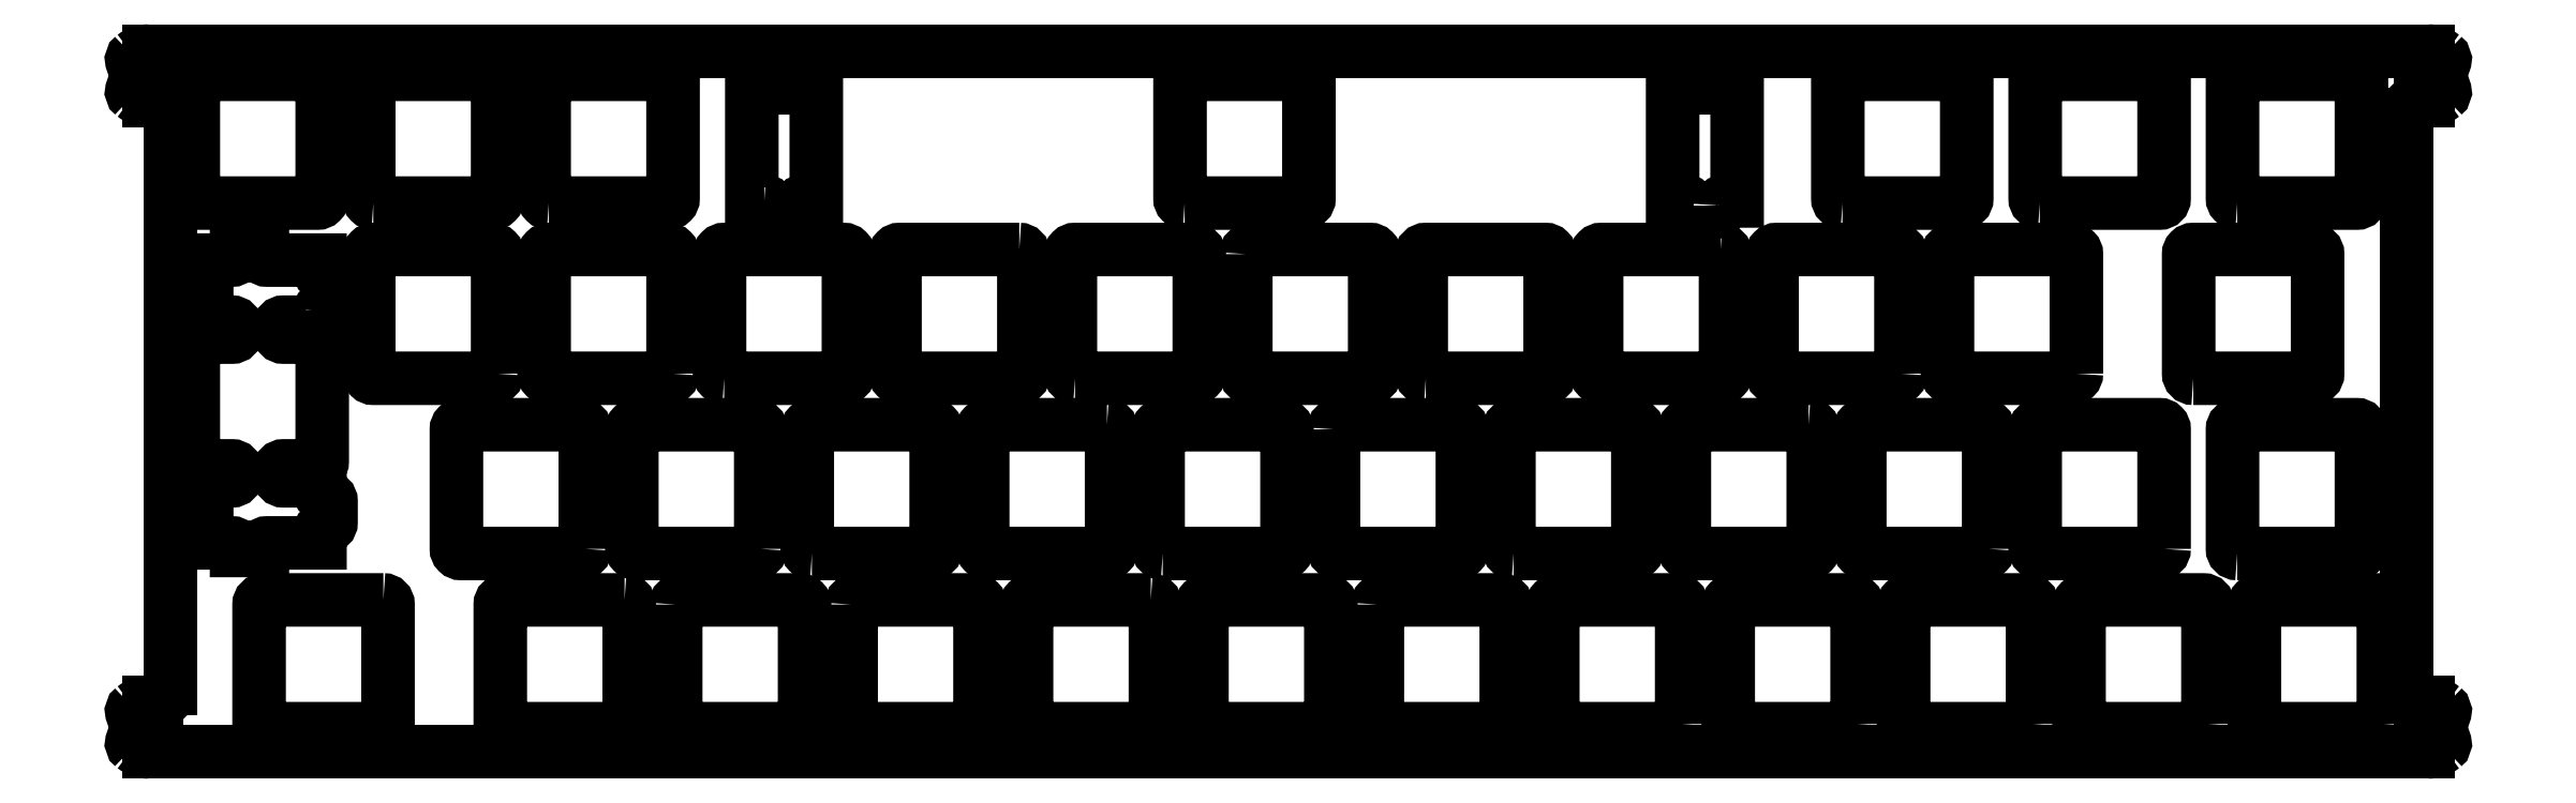
<metadata>
{"format":"dxf","ext":"dxf","renderer":"ezdxf+matplotlib","layout":"modelspace","background":"white","min_lineweight":24,"dpi":150}
</metadata>
<code>
0
SECTION
2
ENTITIES
0
CIRCLE
8
0
10
-159.9
20
11.27
30
0
40
0.75
210
0
220
-0
230
1
0
CIRCLE
8
0
10
-83.7
20
11.27
30
0
40
0.75
210
0
220
-0
230
1
0
CIRCLE
8
0
10
-26.55
20
11.27
30
0
40
0.75
210
0
220
-0
230
1
0
CIRCLE
8
0
10
-102.8
20
11.27
30
0
40
0.75
210
0
220
-0
230
1
0
CIRCLE
8
0
10
-178.9
20
11.27
30
0
40
0.75
210
0
220
-0
230
1
0
CIRCLE
8
0
10
-140.9
20
11.27
30
0
40
0.75
210
0
220
-0
230
1
0
CIRCLE
8
0
10
-64.65
20
11.27
30
0
40
0.75
210
0
220
-0
230
1
0
CIRCLE
8
0
10
-45.6
20
11.27
30
0
40
0.75
210
0
220
-0
230
1
0
CIRCLE
8
0
10
-121.8
20
11.27
30
0
40
0.75
210
0
220
-0
230
1
0
CIRCLE
8
0
10
-198
20
11.27
30
0
40
0.75
210
0
220
-0
230
1
0
LWPOLYLINE
8
0
90
12
70
1
43
0
10
-185.9
20
62.9
42
-0.4142
10
-185.4
20
62.4
10
-185.4
20
62.2
42
0.4142
10
-184.9
20
61.7
10
-182.6
20
61.7
42
0.4142
10
-182.1
20
62.2
10
-182.1
20
62.4
42
-0.4142
10
-181.6
20
62.9
10
-180.2
20
62.9
10
-180.2
20
75.2
10
-187.2
20
75.2
10
-187.2
20
62.9
0
LWPOLYLINE
8
0
90
12
70
1
43
0
10
-82.06
20
62.41
42
-0.4142
10
-81.56
20
62.91
10
-80.21
20
62.91
10
-80.21
20
75.21
10
-87.21
20
75.21
10
-87.21
20
62.91
10
-85.86
20
62.91
42
-0.4142
10
-85.36
20
62.41
10
-85.36
20
62.21
42
0.4142
10
-84.86
20
61.71
10
-82.56
20
61.71
42
0.4142
10
-82.06
20
62.21
0
LWPOLYLINE
8
0
90
8
70
1
43
0
10
-209.3
20
62.67
10
-196.3
20
62.67
42
0.4142
10
-195.8
20
63.17
10
-195.8
20
76.17
42
0.4142
10
-196.3
20
76.68
10
-209.3
20
76.67
42
0.4142
10
-209.8
20
76.17
10
-209.8
20
63.17
42
0.4142
0
LWPOLYLINE
8
0
90
8
70
1
43
0
10
-25.91
20
62.67
10
-12.91
20
62.67
42
0.4142
10
-12.41
20
63.17
10
-12.41
20
76.17
42
0.4142
10
-12.91
20
76.67
10
-25.91
20
76.67
42
0.4142
10
-26.41
20
76.17
10
-26.41
20
63.17
42
0.4142
0
LWPOLYLINE
8
0
90
8
70
1
43
0
10
-140.2
20
62.68
10
-127.2
20
62.67
42
0.4142
10
-126.7
20
63.17
10
-126.7
20
76.17
42
0.4142
10
-127.2
20
76.68
10
-140.2
20
76.67
42
0.4142
10
-140.7
20
76.17
10
-140.7
20
63.17
42
0.4142
0
LWPOLYLINE
8
0
90
8
70
1
43
0
10
-228.3
20
62.67
10
-215.3
20
62.67
42
0.4142
10
-214.8
20
63.17
10
-214.8
20
76.17
42
0.4142
10
-215.3
20
76.68
10
-228.3
20
76.67
42
0.4142
10
-228.8
20
76.17
10
-228.8
20
63.17
42
0.4142
0
LWPOLYLINE
8
0
90
8
70
1
43
0
10
-47.34
20
62.68
10
-34.34
20
62.67
42
0.4142
10
-33.84
20
63.17
10
-33.84
20
76.17
42
0.4142
10
-34.34
20
76.68
10
-47.34
20
76.67
42
0.4142
10
-47.84
20
76.17
10
-47.84
20
63.17
42
0.4142
0
LWPOLYLINE
8
0
90
8
70
1
43
0
10
-68.77
20
62.67
10
-55.77
20
62.67
42
0.4142
10
-55.27
20
63.17
10
-55.27
20
76.17
42
0.4142
10
-55.77
20
76.68
10
-68.77
20
76.67
42
0.4142
10
-69.27
20
76.17
10
-69.27
20
63.17
42
0.4142
0
LWPOLYLINE
8
0
90
8
70
1
43
0
10
-30.67
20
43.63
10
-17.67
20
43.63
42
0.4142
10
-17.17
20
44.13
10
-17.17
20
57.12
42
0.4142
10
-17.67
20
57.63
10
-30.67
20
57.62
42
0.4142
10
-31.17
20
57.12
10
-31.17
20
44.13
42
0.4142
0
LWPOLYLINE
8
0
90
8
70
1
43
0
10
-62.41
20
44.13
10
-62.41
20
57.12
42
0.4142
10
-62.91
20
57.62
10
-75.91
20
57.62
42
0.4142
10
-76.41
20
57.12
10
-76.41
20
44.13
42
0.4142
10
-75.91
20
43.63
10
-62.91
20
43.63
42
0.4142
0
LWPOLYLINE
8
0
90
8
70
1
43
0
10
-124
20
38.08
10
-124
20
25.08
42
0.4142
10
-123.5
20
24.58
10
-110.5
20
24.58
42
0.4142
10
-110
20
25.08
10
-110
20
38.08
42
0.4142
10
-110.5
20
38.58
10
-123.5
20
38.58
42
0.4142
0
LWPOLYLINE
8
0
90
8
70
1
43
0
10
-142.6
20
24.58
10
-129.6
20
24.58
42
0.4142
10
-129.1
20
25.08
10
-129.1
20
38.08
42
0.4142
10
-129.6
20
38.58
10
-142.6
20
38.58
42
0.4142
10
-143.1
20
38.08
10
-143.1
20
25.08
42
0.4142
0
LWPOLYLINE
8
0
90
8
70
1
43
0
10
-180.7
20
24.58
10
-167.7
20
24.58
42
0.4142
10
-167.2
20
25.08
10
-167.2
20
38.08
42
0.4142
10
-167.7
20
38.58
10
-180.7
20
38.58
42
0.4142
10
-181.2
20
38.08
10
-181.2
20
25.08
42
0.4142
0
LWPOLYLINE
8
0
90
8
70
1
43
0
10
-205.3
20
25.08
10
-205.3
20
38.08
42
0.4142
10
-205.8
20
38.57
10
-218.8
20
38.58
42
0.4142
10
-219.3
20
38.08
10
-219.3
20
25.08
42
0.4142
10
-218.8
20
24.58
10
-205.8
20
24.58
42
0.4142
0
LWPOLYLINE
8
0
90
8
70
1
43
0
10
-176.4
20
19.03
10
-176.4
20
6.025
42
0.4142
10
-175.9
20
5.525
10
-162.9
20
5.525
42
0.4142
10
-162.4
20
6.025
10
-162.4
20
19.03
42
0.4142
10
-162.9
20
19.53
10
-175.9
20
19.52
42
0.4142
0
LWPOLYLINE
8
0
90
8
70
1
43
0
10
-86.23
20
6.025
10
-86.23
20
19.03
42
0.4142
10
-86.73
20
19.53
10
-99.72
20
19.52
42
0.4142
10
-100.2
20
19.03
10
-100.2
20
6.025
42
0.4142
10
-99.72
20
5.525
10
-86.73
20
5.525
42
0.4142
0
LWPOLYLINE
8
0
90
8
70
1
43
0
10
-10.02
20
6.025
10
-10.02
20
19.03
42
0.4142
10
-10.53
20
19.53
10
-23.52
20
19.52
42
0.4142
10
-24.02
20
19.03
10
-24.02
20
6.025
42
0.4142
10
-23.52
20
5.525
10
-10.52
20
5.525
42
0.4142
0
LWPOLYLINE
8
0
90
8
70
1
43
0
10
-67.17
20
6.025
10
-67.17
20
19.03
42
0.4142
10
-67.67
20
19.53
10
-80.67
20
19.52
42
0.4142
10
-81.17
20
19.03
10
-81.17
20
6.025
42
0.4142
10
-80.67
20
5.525
10
-67.67
20
5.525
42
0.4142
0
LWPOLYLINE
8
0
90
8
70
1
43
0
10
-143.9
20
19.53
10
-156.9
20
19.52
42
0.4142
10
-157.4
20
19.03
10
-157.4
20
6.025
42
0.4142
10
-156.9
20
5.525
10
-143.9
20
5.525
42
0.4142
10
-143.4
20
6.025
10
-143.4
20
19.03
42
0.4142
0
LWPOLYLINE
8
0
90
8
70
1
43
0
10
-227.2
20
19.53
10
-240.2
20
19.52
42
0.4142
10
-240.7
20
19.03
10
-240.7
20
6.025
42
0.4142
10
-240.2
20
5.525
10
-227.2
20
5.525
42
0.4142
10
-226.7
20
6.025
10
-226.7
20
19.03
42
0.4142
0
LWPOLYLINE
8
0
90
8
70
1
43
0
10
-214.8
20
44.13
10
-214.8
20
57.12
42
0.4142
10
-215.3
20
57.62
10
-228.3
20
57.62
42
0.4142
10
-228.8
20
57.12
10
-228.8
20
44.13
42
0.4142
10
-228.3
20
43.63
10
-215.3
20
43.63
42
0.4142
0
LWPOLYLINE
8
0
90
8
70
1
43
0
10
-190.2
20
43.63
10
-177.2
20
43.63
42
0.4142
10
-176.7
20
44.13
10
-176.7
20
57.12
42
0.4142
10
-177.2
20
57.63
10
-190.2
20
57.62
42
0.4142
10
-190.7
20
57.12
10
-190.7
20
44.13
42
0.4142
0
LWPOLYLINE
8
0
90
8
70
1
43
0
10
-152.1
20
43.63
10
-139.1
20
43.63
42
0.4142
10
-138.6
20
44.13
10
-138.6
20
57.12
42
0.4142
10
-139.1
20
57.63
10
-152.1
20
57.62
42
0.4142
10
-152.6
20
57.12
10
-152.6
20
44.13
42
0.4142
0
LWPOLYLINE
8
0
90
8
70
1
43
0
10
-114
20
43.63
10
-101
20
43.63
42
0.4142
10
-100.5
20
44.13
10
-100.5
20
57.12
42
0.4142
10
-101
20
57.63
10
-114
20
57.62
42
0.4142
10
-114.5
20
57.12
10
-114.5
20
44.13
42
0.4142
0
LWPOLYLINE
8
0
90
8
70
1
43
0
10
-81.96
20
57.63
10
-94.96
20
57.62
42
0.4142
10
-95.46
20
57.12
10
-95.46
20
44.13
42
0.4142
10
-94.96
20
43.63
10
-81.96
20
43.63
42
0.4142
10
-81.46
20
44.13
10
-81.46
20
57.12
42
0.4142
0
LWPOLYLINE
8
0
90
8
70
1
43
0
10
-33.84
20
25.08
10
-33.84
20
38.08
42
0.4142
10
-34.34
20
38.58
10
-47.34
20
38.58
42
0.4142
10
-47.84
20
38.08
10
-47.84
20
25.08
42
0.4142
10
-47.34
20
24.58
10
-34.34
20
24.58
42
0.4142
0
LWPOLYLINE
8
0
90
8
70
1
43
0
10
-52.89
20
25.08
10
-52.89
20
38.08
42
0.4142
10
-53.39
20
38.58
10
-66.39
20
38.58
42
0.4142
10
-66.89
20
38.08
10
-66.89
20
25.08
42
0.4142
10
-66.39
20
24.58
10
-53.39
20
24.58
42
0.4142
0
LWPOLYLINE
8
0
90
8
70
1
43
0
10
-104.5
20
24.58
10
-91.49
20
24.58
42
0.4142
10
-90.99
20
25.08
10
-90.99
20
38.08
42
0.4142
10
-91.49
20
38.58
10
-104.5
20
38.58
42
0.4142
10
-105
20
38.08
10
-105
20
25.08
42
0.4142
0
LWPOLYLINE
8
0
90
8
70
1
43
0
10
-133.6
20
57.12
10
-133.6
20
44.13
42
0.4142
10
-133.1
20
43.63
10
-120.1
20
43.63
42
0.4142
10
-119.6
20
44.13
10
-119.6
20
57.12
42
0.4142
10
-120.1
20
57.63
10
-133.1
20
57.62
42
0.4142
0
LWPOLYLINE
8
0
90
8
70
1
43
0
10
-148.6
20
38.58
10
-161.6
20
38.58
42
0.4142
10
-162.1
20
38.08
10
-162.1
20
25.08
42
0.4142
10
-161.6
20
24.58
10
-148.6
20
24.58
42
0.4142
10
-148.1
20
25.08
10
-148.1
20
38.08
42
0.4142
0
LWPOLYLINE
8
0
90
8
70
1
43
0
10
-186.2
20
25.08
10
-186.2
20
38.08
42
0.4142
10
-186.7
20
38.57
10
-199.7
20
38.58
42
0.4142
10
-200.2
20
38.08
10
-200.2
20
25.08
42
0.4142
10
-199.7
20
24.58
10
-186.7
20
24.58
42
0.4142
0
LWPOLYLINE
8
0
90
8
70
1
43
0
10
-195.5
20
19.03
10
-195.5
20
6.025
42
0.4142
10
-195
20
5.525
10
-182
20
5.525
42
0.4142
10
-181.5
20
6.025
10
-181.5
20
19.03
42
0.4142
10
-182
20
19.53
10
-195
20
19.52
42
0.4142
0
LWPOLYLINE
8
0
90
8
70
1
43
0
10
-119.3
20
19.03
10
-119.3
20
6.025
42
0.4142
10
-118.8
20
5.525
10
-105.8
20
5.525
42
0.4142
10
-105.3
20
6.025
10
-105.3
20
19.03
42
0.4142
10
-105.8
20
19.53
10
-118.8
20
19.52
42
0.4142
0
LWPOLYLINE
8
0
90
8
70
1
43
0
10
-29.07
20
6.025
10
-29.08
20
19.03
42
0.4142
10
-29.58
20
19.52
10
-42.58
20
19.52
42
0.4142
10
-43.08
20
19.03
10
-43.08
20
6.025
42
0.4142
10
-42.58
20
5.525
10
-29.57
20
5.525
42
0.4142
0
LWPOLYLINE
8
0
90
8
70
1
43
0
10
-48.13
20
6.025
10
-48.13
20
19.03
42
0.4142
10
-48.63
20
19.53
10
-61.63
20
19.52
42
0.4142
10
-62.12
20
19.03
10
-62.12
20
6.025
42
0.4142
10
-61.63
20
5.525
10
-48.63
20
5.525
42
0.4142
0
LWPOLYLINE
8
0
90
8
70
1
43
0
10
-137.8
20
5.525
10
-124.8
20
5.525
42
0.4142
10
-124.3
20
6.025
10
-124.3
20
19.03
42
0.4142
10
-124.8
20
19.53
10
-137.8
20
19.52
42
0.4142
10
-138.3
20
19.03
10
-138.3
20
6.025
42
0.4142
0
LWPOLYLINE
8
0
90
8
70
1
43
0
10
-201
20
19.53
10
-214
20
19.52
42
0.4142
10
-214.5
20
19.03
10
-214.5
20
6.025
42
0.4142
10
-214
20
5.525
10
-201
20
5.525
42
0.4142
10
-200.5
20
6.025
10
-200.5
20
19.03
42
0.4142
0
LWPOLYLINE
8
0
90
8
70
1
43
0
10
-195.8
20
44.13
10
-195.8
20
57.12
42
0.4142
10
-196.3
20
57.62
10
-209.3
20
57.62
42
0.4142
10
-209.8
20
57.12
10
-209.8
20
44.13
42
0.4142
10
-209.3
20
43.63
10
-196.3
20
43.63
42
0.4142
0
LWPOLYLINE
8
0
90
8
70
1
43
0
10
-158.2
20
57.63
10
-171.2
20
57.62
42
0.4142
10
-171.7
20
57.12
10
-171.7
20
44.13
42
0.4142
10
-171.2
20
43.63
10
-158.2
20
43.63
42
0.4142
10
-157.7
20
44.13
10
-157.7
20
57.12
42
0.4142
0
LWPOLYLINE
8
0
90
8
70
1
43
0
10
-72.44
20
38.58
10
-85.44
20
38.58
42
0.4142
10
-85.94
20
38.08
10
-85.94
20
25.08
42
0.4142
10
-85.44
20
24.58
10
-72.44
20
24.58
42
0.4142
10
-71.94
20
25.08
10
-71.94
20
38.08
42
0.4142
0
LWPOLYLINE
8
0
90
8
70
1
43
0
10
-43.36
20
44.13
10
-43.36
20
57.12
42
0.4142
10
-43.86
20
57.63
10
-56.86
20
57.62
42
0.4142
10
-57.36
20
57.12
10
-57.36
20
44.13
42
0.4142
10
-56.86
20
43.63
10
-43.86
20
43.63
42
0.4142
0
LWPOLYLINE
8
0
90
8
70
1
43
0
10
-25.91
20
24.58
10
-12.91
20
24.58
42
0.4142
10
-12.41
20
25.08
10
-12.41
20
38.08
42
0.4142
10
-12.91
20
38.58
10
-25.91
20
38.58
42
0.4142
10
-26.41
20
38.08
10
-26.41
20
25.08
42
0.4142
0
LWPOLYLINE
8
0
90
8
70
1
43
0
10
-234.4
20
76.68
10
-247.4
20
76.67
42
0.4142
10
-247.9
20
76.17
10
-247.9
20
63.17
42
0.4142
10
-247.4
20
62.67
10
-234.4
20
62.67
42
0.4142
10
-233.9
20
63.17
10
-233.9
20
76.17
42
0.4142
0
LINE
8
0
10
-5.175
20
79.2
30
0
11
-252.7
21
79.2
31
0
0
ARC
8
0
10
-252.7
20
76.53
30
0
40
2.675
210
0
220
-0
230
1
50
90
51
127.9
0
ARC
8
0
10
-254
20
78.24
30
0
40
0.5
210
0
220
0
230
1
50
127.9
51
258.8
0
ARC
8
0
10
-254.4
20
76.52
30
0
40
1.25
210
0
220
0
230
1
50
-78.81
51
78.81
0
ARC
8
0
10
-254
20
74.81
30
0
40
0.5
210
0
220
0
230
1
50
101.2
51
232.1
0
ARC
8
0
10
-252.7
20
76.53
30
0
40
2.675
210
0
220
0
230
1
50
232.1
51
270
0
LINE
8
0
10
-252.7
20
73.85
30
0
11
-251.9
21
73.85
31
0
0
ARC
8
0
10
-251.9
20
72.35
30
0
40
1.5
210
0
220
-0
230
1
50
0
51
90
0
LINE
8
0
10
-250.4
20
72.35
30
0
11
-250.4
21
9.85
31
0
0
ARC
8
0
10
-251.9
20
9.85
30
0
40
1.5
210
-0
220
0
230
1
50
270
51
360
0
LINE
8
0
10
-251.9
20
8.35
30
0
11
-252.7
21
8.35
31
0
0
ARC
8
0
10
-252.7
20
5.675
30
0
40
2.675
210
0
220
-0
230
1
50
90
51
127.9
0
ARC
8
0
10
-254
20
7.392
30
0
40
0.5
210
0
220
0
230
1
50
127.9
51
258.8
0
ARC
8
0
10
-254.4
20
5.675
30
0
40
1.25
210
0
220
0
230
1
50
-78.81
51
78.81
0
ARC
8
0
10
-254
20
3.958
30
0
40
0.5
210
0
220
0
230
1
50
101.2
51
232.1
0
ARC
8
0
10
-252.7
20
5.675
30
0
40
2.675
210
0
220
0
230
1
50
232.1
51
270
0
LINE
8
0
10
-252.7
20
3
30
0
11
-5.175
21
3
31
0
0
ARC
8
0
10
-5.175
20
5.675
30
0
40
2.675
210
-0
220
0
230
1
50
270
51
307.9
0
ARC
8
0
10
-3.84
20
3.958
30
0
40
0.5
210
-0
220
0
230
1
50
-52.12
51
78.81
0
ARC
8
0
10
-3.5
20
5.675
30
0
40
1.25
210
0
220
0
230
1
50
101.2
51
258.8
0
ARC
8
0
10
-3.84
20
7.392
30
0
40
0.5
210
0
220
0
230
1
50
-78.81
51
52.12
0
ARC
8
0
10
-5.175
20
5.675
30
0
40
2.675
210
0
220
-0
230
1
50
52.12
51
90
0
LINE
8
0
10
-5.175
20
8.35
30
0
11
-6
21
8.35
31
0
0
ARC
8
0
10
-6
20
9.85
30
0
40
1.5
210
0
220
0
230
1
50
180
51
270
0
LINE
8
0
10
-7.5
20
9.85
30
0
11
-7.5
21
72.35
31
0
0
ARC
8
0
10
-6
20
72.35
30
0
40
1.5
210
0
220
-0
230
1
50
90
51
180
0
LINE
8
0
10
-6
20
73.85
30
0
11
-5.175
21
73.85
31
0
0
ARC
8
0
10
-5.175
20
76.53
30
0
40
2.675
210
0
220
0
230
1
50
270
51
307.9
0
ARC
8
0
10
-3.84
20
74.81
30
0
40
0.5
210
-0
220
0
230
1
50
-52.12
51
78.81
0
ARC
8
0
10
-3.5
20
76.53
30
0
40
1.25
210
0
220
0
230
1
50
101.2
51
258.8
0
ARC
8
0
10
-3.84
20
78.24
30
0
40
0.5
210
0
220
0
230
1
50
-78.81
51
52.12
0
ARC
8
0
10
-5.175
20
76.53
30
0
40
2.675
210
0
220
-0
230
1
50
52.12
51
90
0
LWPOLYLINE
8
0
90
60
70
1
43
0
10
-234.1
20
50.95
42
-0.4142
10
-233.6
20
51.45
10
-233.4
20
51.45
42
0.4142
10
-232.9
20
51.95
10
-232.9
20
54.25
42
0.4142
10
-233.4
20
54.75
10
-233.6
20
54.75
42
-0.4142
10
-234.1
20
55.25
10
-234.1
20
56.48
10
-239.9
20
56.48
42
-0.4142
10
-240.4
20
56.97
10
-240.4
20
57.3
10
-243.2
20
57.3
10
-243.2
20
56.97
42
-0.4142
10
-243.7
20
56.48
10
-246.4
20
56.48
10
-246.4
20
49.73
10
-243.7
20
49.72
42
-0.4142
10
-243.2
20
49.23
10
-243.2
20
48.6
42
-0.4142
10
-243.7
20
48.1
10
-247.4
20
48.1
42
0.4142
10
-247.9
20
47.6
10
-247.9
20
34.6
42
0.4142
10
-247.4
20
34.1
10
-243.7
20
34.1
42
-0.4142
10
-243.2
20
33.6
10
-243.2
20
32.98
42
-0.4142
10
-243.7
20
32.47
10
-246.4
20
32.48
10
-246.4
20
25.73
10
-243.7
20
25.72
42
-0.4142
10
-243.2
20
25.23
10
-243.2
20
24.9
10
-240.4
20
24.9
10
-240.4
20
25.23
42
-0.4142
10
-239.9
20
25.73
10
-234.1
20
25.73
10
-234.1
20
26.95
42
-0.4142
10
-233.6
20
27.45
10
-233.4
20
27.45
42
0.4142
10
-232.9
20
27.95
10
-232.9
20
30.25
42
0.4142
10
-233.4
20
30.75
10
-233.6
20
30.75
42
-0.4142
10
-234.1
20
31.25
10
-234.1
20
32.48
10
-238.1
20
32.48
42
-0.4142
10
-238.6
20
32.98
10
-238.6
20
33.6
42
-0.4142
10
-238.1
20
34.1
10
-234.4
20
34.1
42
0.4142
10
-233.9
20
34.6
10
-233.9
20
47.6
42
0.4142
10
-234.4
20
48.1
10
-238.1
20
48.1
42
-0.4142
10
-238.6
20
48.6
10
-238.6
20
49.23
42
-0.4142
10
-238.1
20
49.73
10
-234.1
20
49.73
0
ENDSEC
0
EOF

</code>
